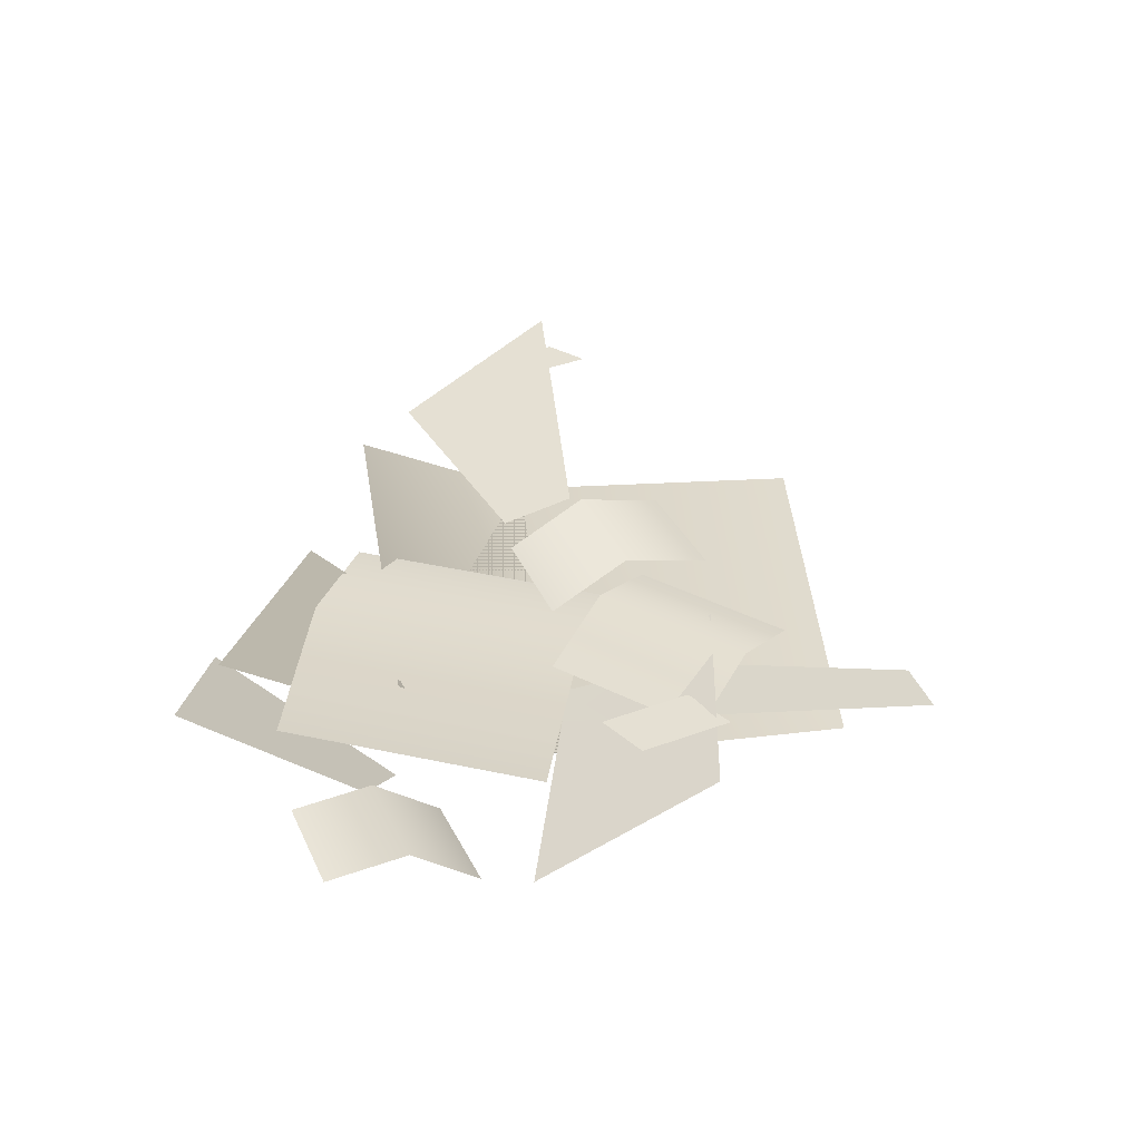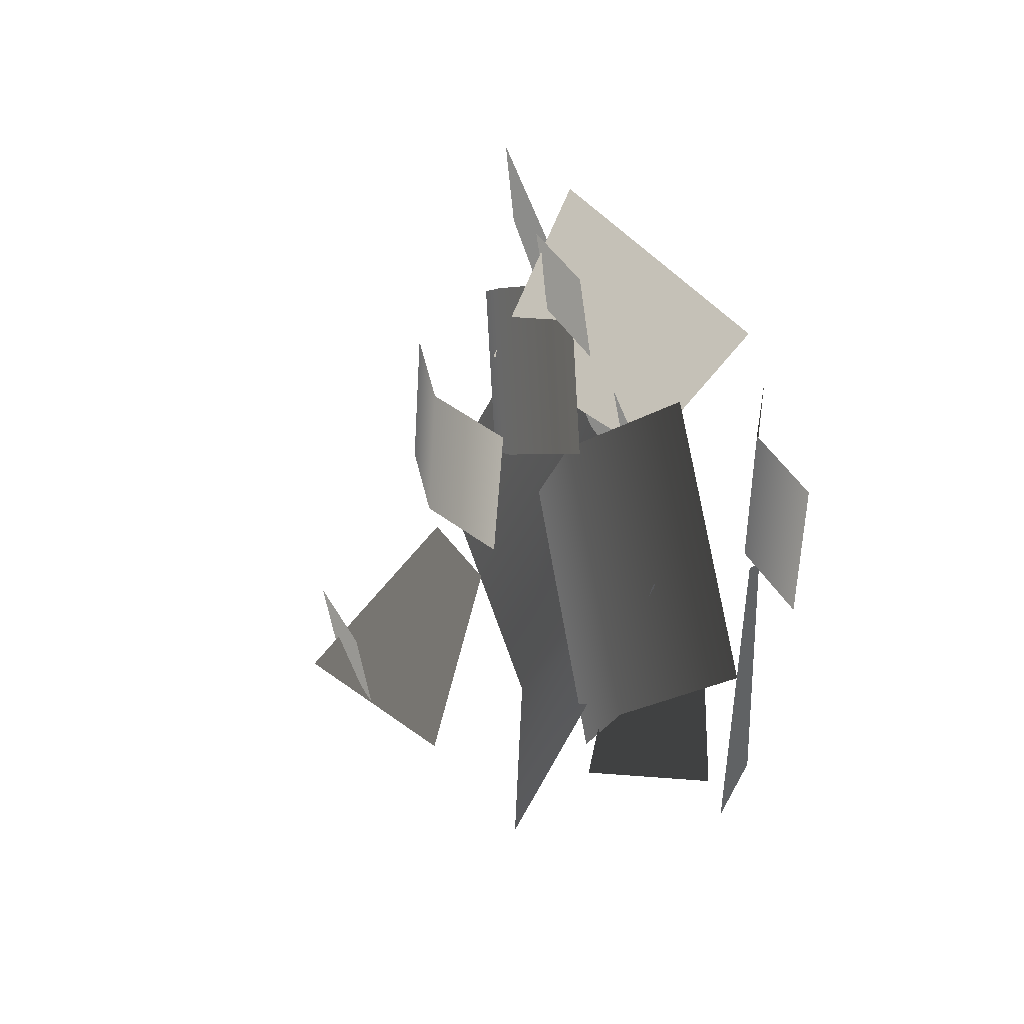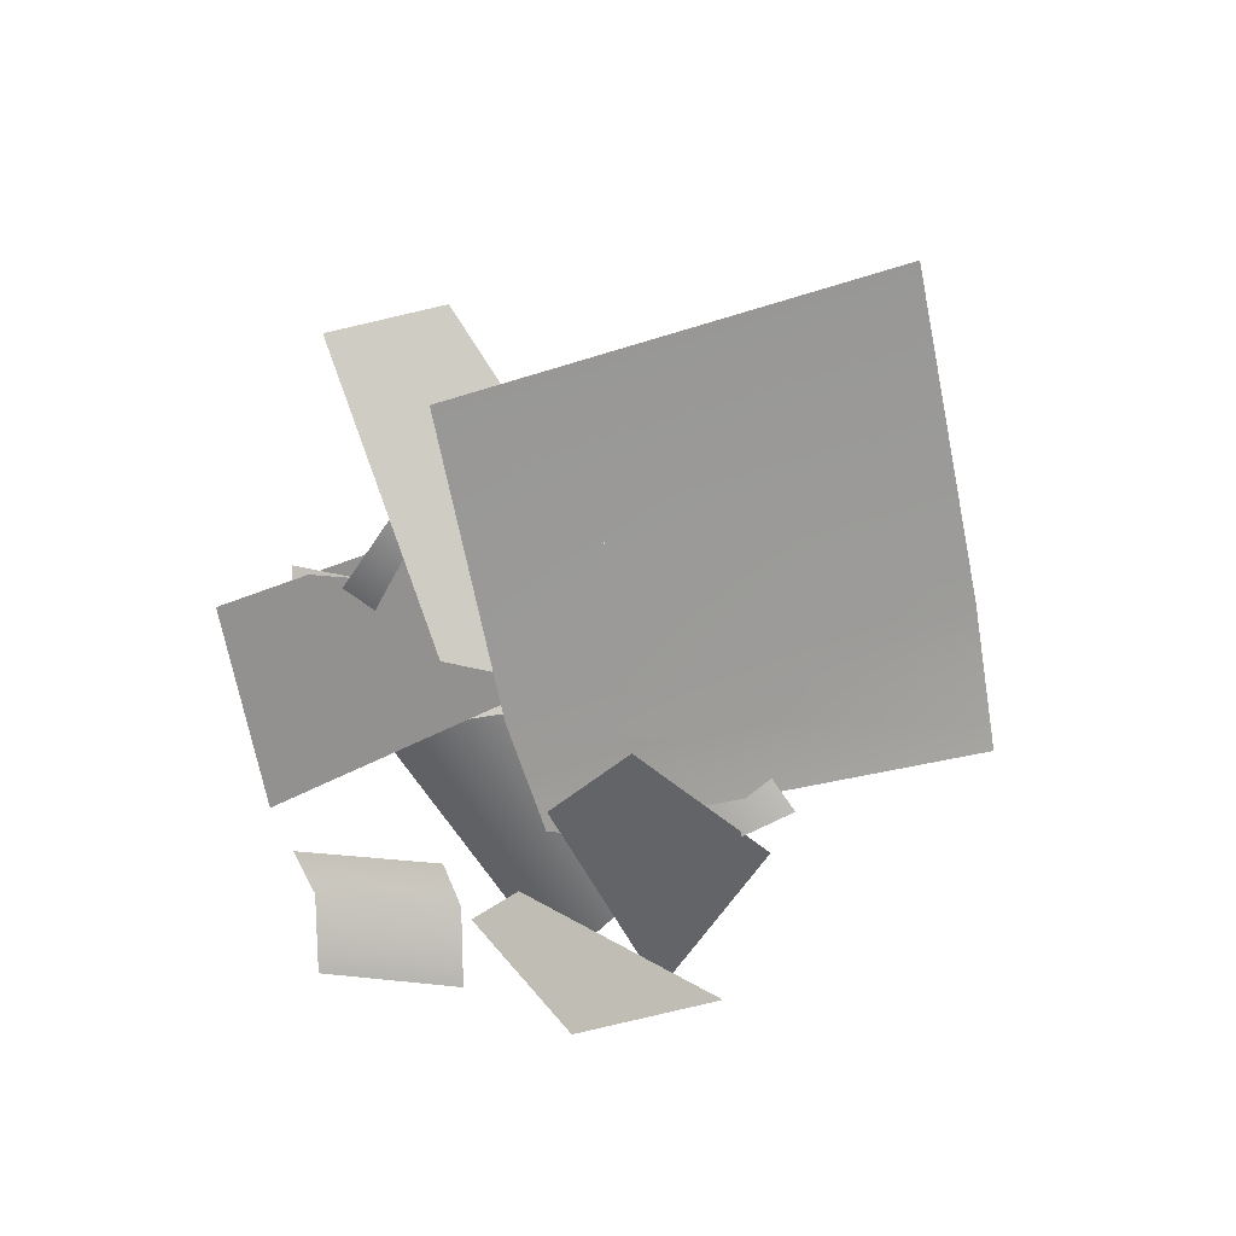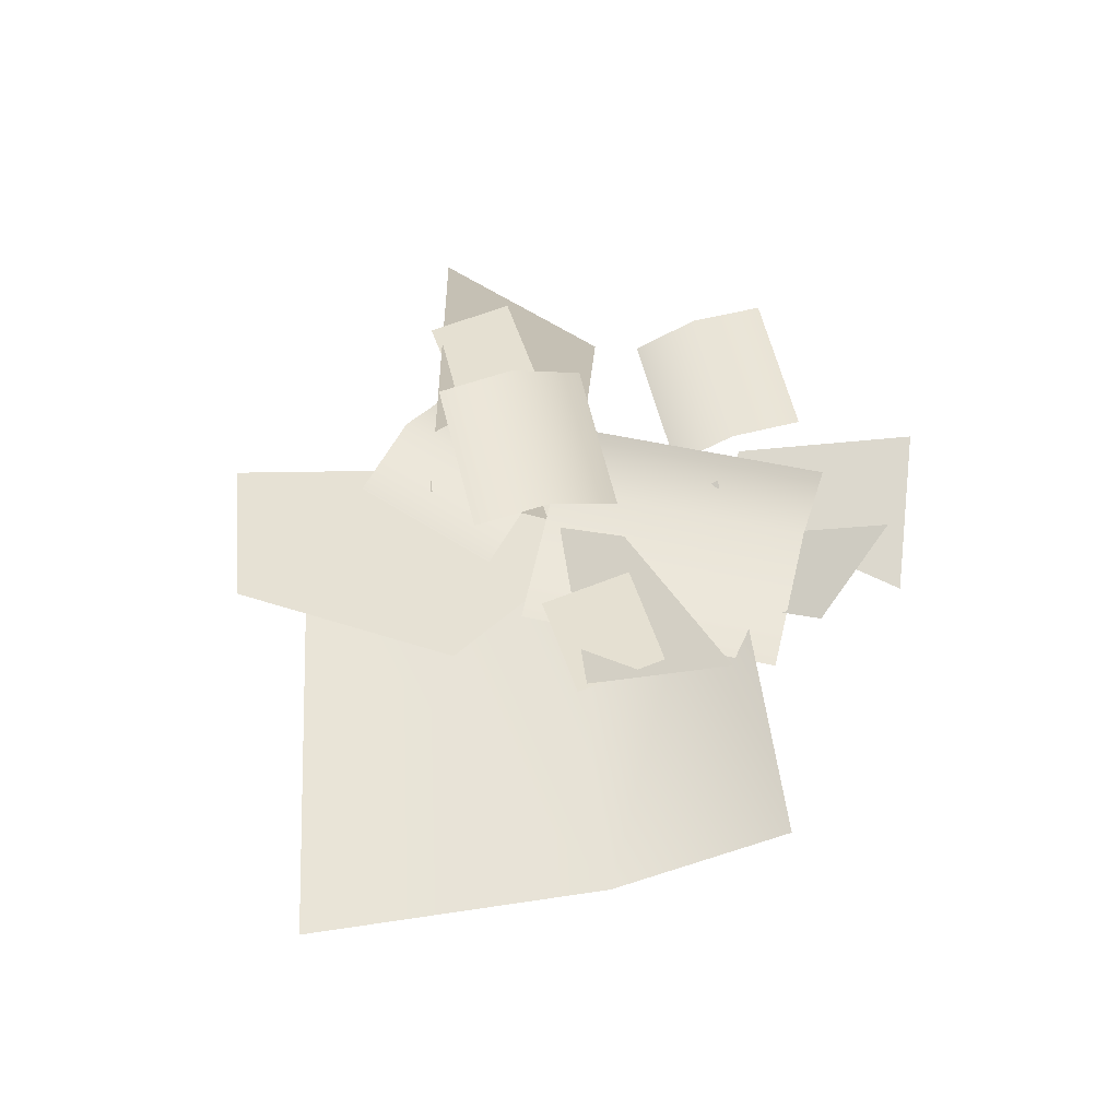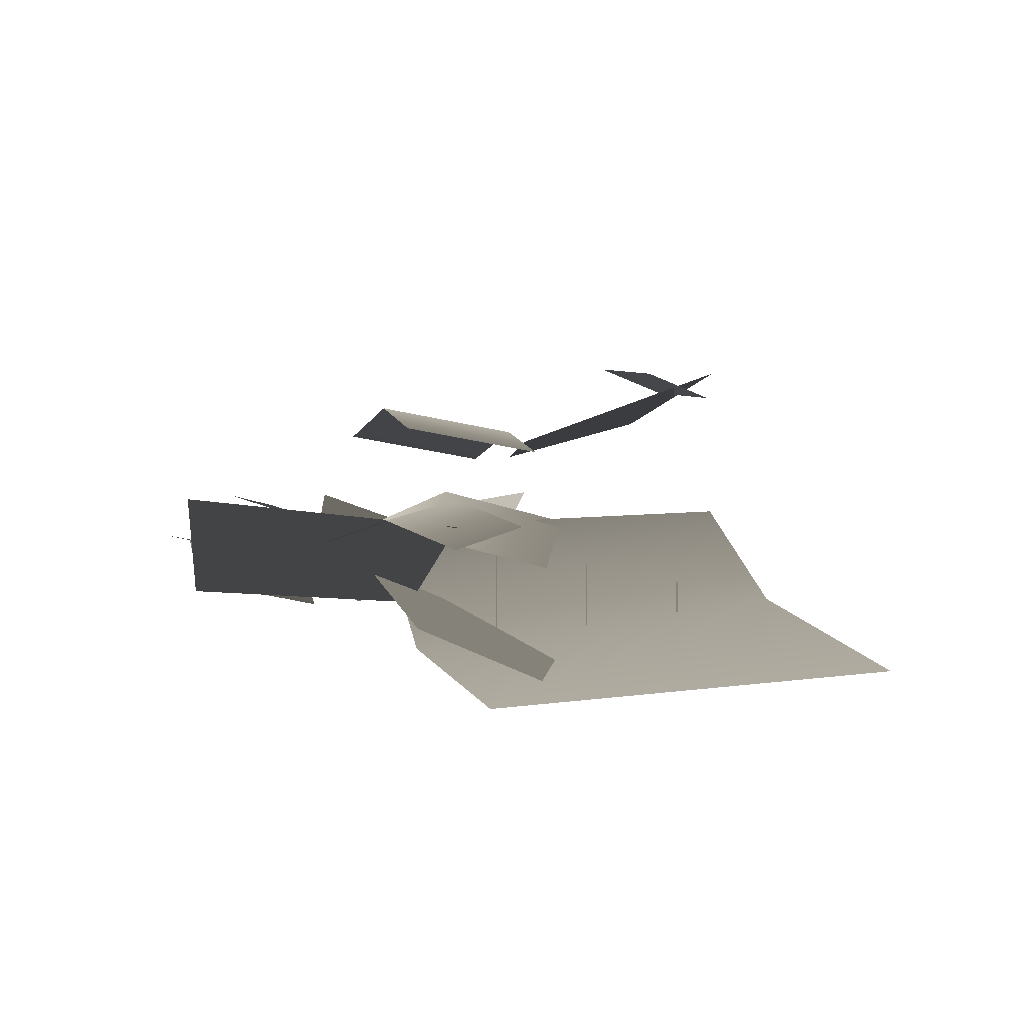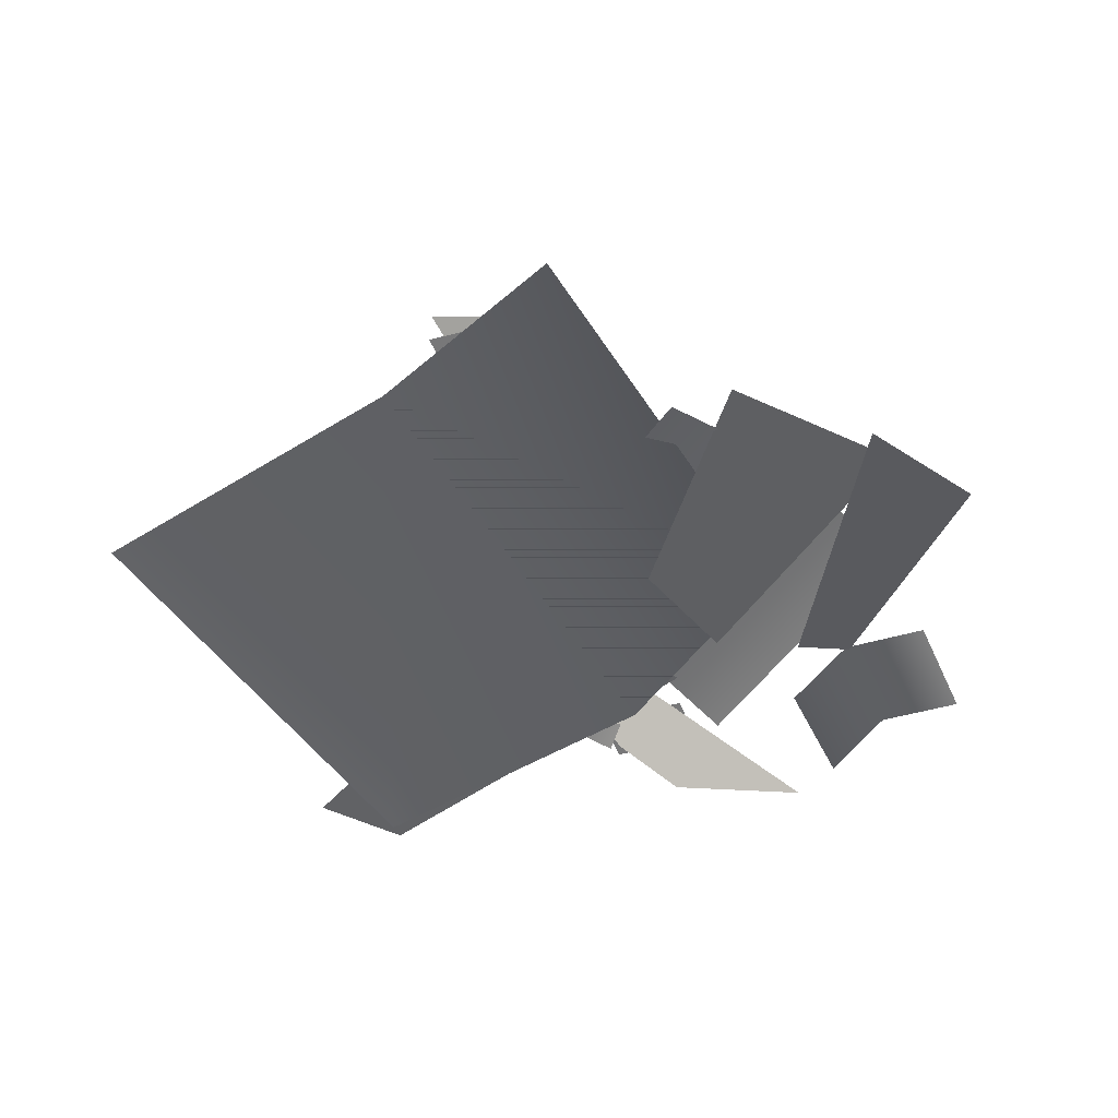
<metadata>
{"format":"obj","ext":"obj","renderer":"f3d","projection":"perspective","resolution":1024,"background":"white","views":[{"elev":37.2,"azim":-49.8,"up":"+Y"},{"elev":10.4,"azim":-117.9,"up":"+Z"},{"elev":-71.3,"azim":60.7,"up":"+Y"},{"elev":56.2,"azim":131.5,"up":"+Y"},{"elev":8.6,"azim":31.7,"up":"+Y"},{"elev":-53.1,"azim":170.9,"up":"+Y"}]}
</metadata>
<code>
v -2.089 0.3437 0.9846
v -1.152 0.2738 0.3468
v -0.5818 0.7819 0.7624
v -1.607 0.9459 1.588
v -2.089 0.3437 0.9846
v -1.607 0.9459 1.588
v -0.5818 0.7819 0.7624
v -1.152 0.2738 0.3468
v -1.471 0.7624 0.8465
v -1.089 0.7677 1.023
v -1.255 0.9178 1.38
v -1.638 0.9124 1.203
v -1.471 0.7624 0.8465
v -1.638 0.9124 1.203
v -1.255 0.9178 1.38
v -1.089 0.7677 1.023
v -0.6165 1.124 -1.104
v 0.04511 1.463 -0.8024
v -0.6651 1.126 -0.01923
v -0.8897 1.008 -0.2276
v -0.8897 1.008 -0.2276
v -0.6651 1.126 -0.01923
v 0.04511 1.463 -0.8024
v -0.6165 1.124 -1.104
v -1.014 1.005 -0.07924
v -0.7022 1.184 0.07998
v -1.09 1.339 0.6638
v -1.401 1.16 0.5046
v -0.7973 1.274 0.875
v -0.4099 1.119 0.2912
v -1.014 1.005 -0.07924
v -1.401 1.16 0.5046
v -1.09 1.339 0.6638
v -0.7022 1.184 0.07998
v -0.7973 1.274 0.875
v -0.4099 1.119 0.2912
v -0.4771 0.4782 0.0667
v -1.074 0.6457 0.3803
v -1.652 0.6994 -0.7483
v -1.054 0.5319 -1.062
v -2.182 0.4321 -0.4895
v -1.605 0.3784 0.639
v -0.4771 0.4782 0.0667
v -1.054 0.5319 -1.062
v -1.652 0.6994 -0.7483
v -1.074 0.6457 0.3803
v -2.182 0.4321 -0.4895
v -1.605 0.3784 0.639
v -1.259 0.6933 0.3804
v -0.8656 0.8446 0.3322
v -0.7714 0.8445 1.101
v -1.165 0.6931 1.149
v -0.3966 0.7259 1.055
v -0.4909 0.726 0.2862
v -1.259 0.6933 0.3804
v -1.165 0.6931 1.149
v -0.7714 0.8445 1.101
v -0.8656 0.8446 0.3322
v -0.3966 0.7259 1.055
v -0.4909 0.726 0.2862
v -1.369 0.4645 0.4384
v -1.061 0.2716 0.1626
v -0.153 0.4897 1.737
v -0.2603 0.06636 0.3439
v 0.264 0.2247 1.352
v 0.264 0.2247 1.352
v -1.061 0.2716 0.1626
v -1.369 0.4645 0.4384
v -0.153 0.4897 1.737
v -0.2603 0.06636 0.3439
v -2.542 0.6146 -0.7541
v -1.928 0.337 -1.189
v -1.818 0.1321 -0.104
v -2.1 0.2745 -0.01534
v -2.1 0.2745 -0.01534
v -1.818 0.1321 -0.104
v -1.928 0.337 -1.189
v -2.542 0.6146 -0.7541
v -2.432 0.3221 -0.1498
v -2.105 0.3547 0.03773
v -2.45 0.5364 0.6065
v -2.777 0.5038 0.419
v -2.225 0.3503 0.8028
v -1.88 0.1686 0.234
v -2.432 0.3221 -0.1498
v -2.777 0.5038 0.419
v -2.45 0.5364 0.6065
v -2.105 0.3547 0.03773
v -2.225 0.3503 0.8028
v -1.88 0.1686 0.234
v -1.124 0.0226 0.3339
v 0.2375 0.1878 -1.138
v -1.704 0.563 -0.1704
v -0.3882 0.563 -1.682
v -0.08868 0.0226 1.235
v -1.124 0.0226 0.3339
v 0.2375 0.1878 -1.138
v 1.347 0.1015 -0.172
v -1.704 0.563 -0.1704
v -0.3882 0.563 -1.682
v -0.3388 1.328 -0.9267
v 0.04372 1.334 -0.7503
v -0.1229 1.484 -0.3936
v -0.5054 1.478 -0.57
v -0.3388 1.328 -0.9267
v -0.5054 1.478 -0.57
v -0.1229 1.484 -0.3936
v 0.04372 1.334 -0.7503
v -2.091 0.5111 -0.9648
v -1.331 0.677 -1.108
v -1.09 0.3122 -0.2511
v -1.45 0.1668 -0.03896
v -2.091 0.5111 -0.9648
v -1.45 0.1668 -0.03896
v -1.09 0.3122 -0.2511
v -1.331 0.677 -1.108
g alpha_2516_691
f 1 3 2
f 1 4 3
f 5 7 6
f 5 8 7
f 9 11 10
f 9 12 11
f 13 15 14
f 13 16 15
f 17 19 18
f 17 20 19
f 21 23 22
f 21 24 23
f 25 27 26
f 25 27 26
f 25 28 27
f 25 28 27
f 26 27 29
f 26 27 29
f 26 29 30
f 26 29 30
f 31 33 32
f 31 33 32
f 31 34 33
f 31 34 33
f 34 35 33
f 34 35 33
f 34 36 35
f 34 36 35
f 37 39 38
f 37 40 39
f 38 39 41
f 38 41 42
f 43 45 44
f 43 46 45
f 46 47 45
f 46 48 47
f 49 51 50
f 49 52 51
f 50 51 53
f 50 53 54
f 55 57 56
f 55 58 57
f 58 59 57
f 58 60 59
f 61 63 62
f 64 62 63
f 64 63 65
f 66 68 67
f 66 69 68
f 66 67 70
f 71 73 72
f 71 74 73
f 75 77 76
f 75 78 77
f 79 81 80
f 79 82 81
f 80 81 83
f 80 83 84
f 85 87 86
f 85 88 87
f 88 89 87
f 88 90 89
f 91 93 92
f 92 93 94
f 95 97 96
f 95 98 97
f 96 97 99
f 99 97 100
f 101 103 102
f 101 104 103
f 105 107 106
f 105 108 107
f 109 111 110
f 109 112 111
f 113 115 114
f 113 116 115

</code>
